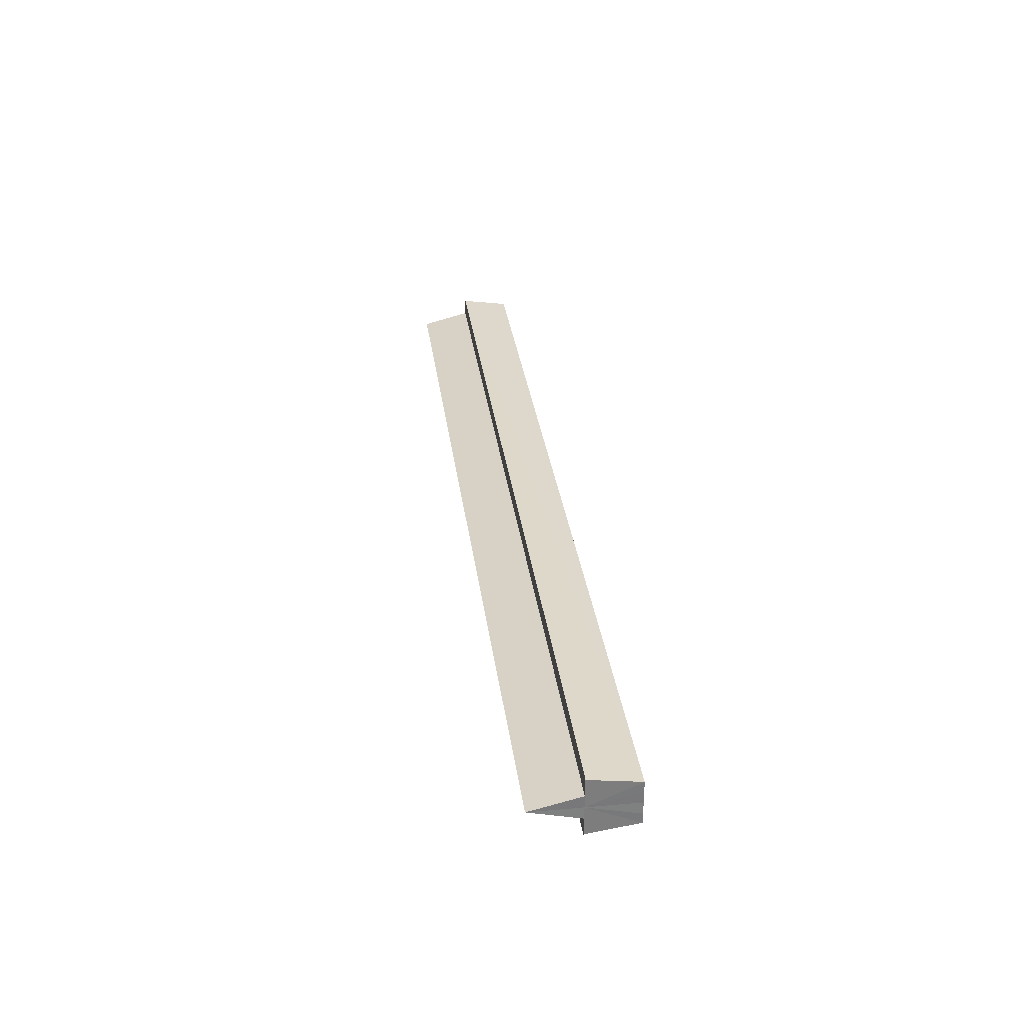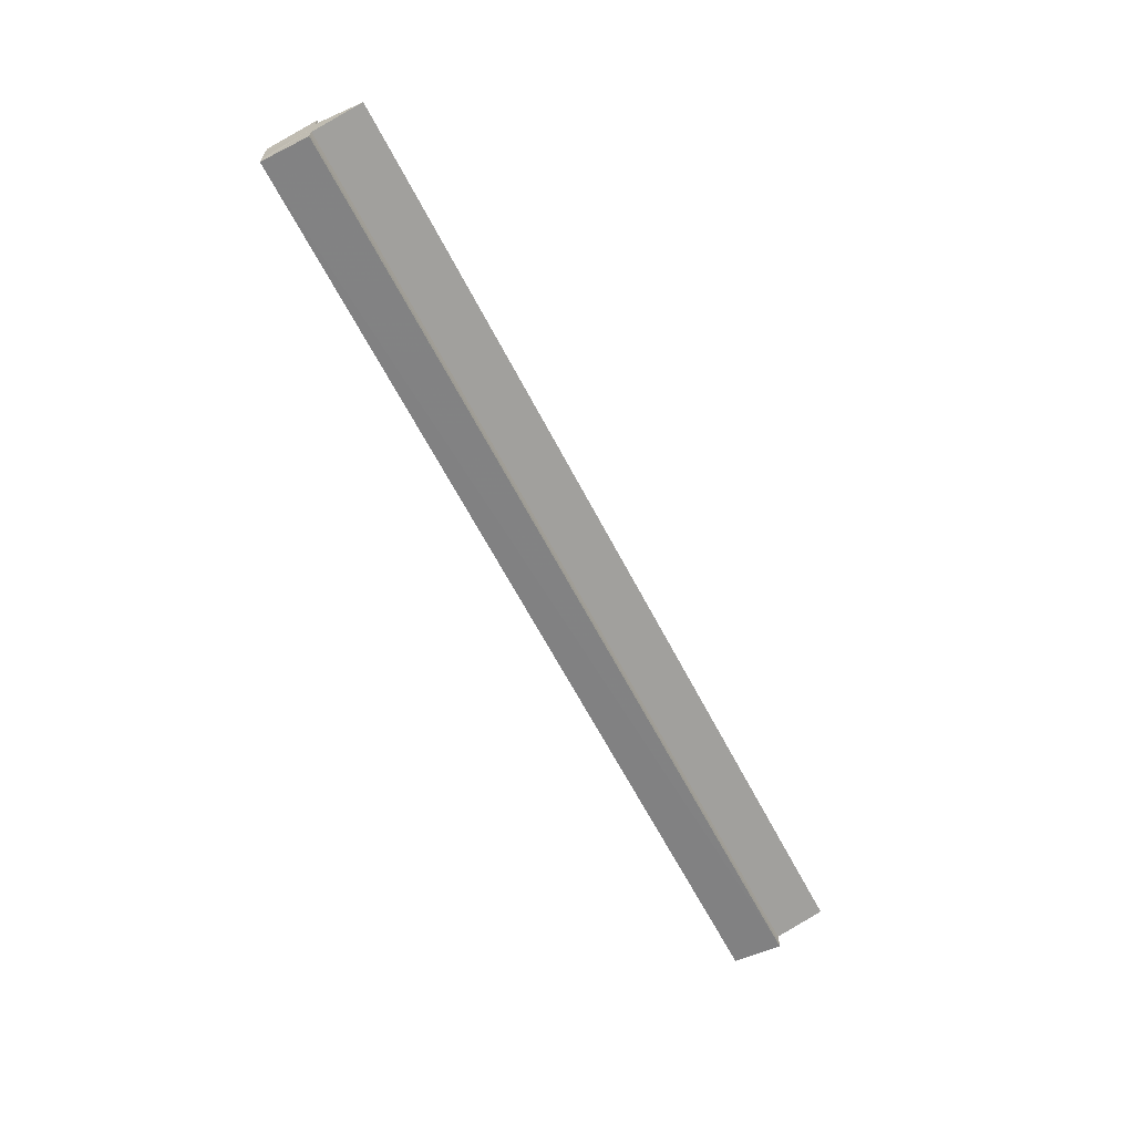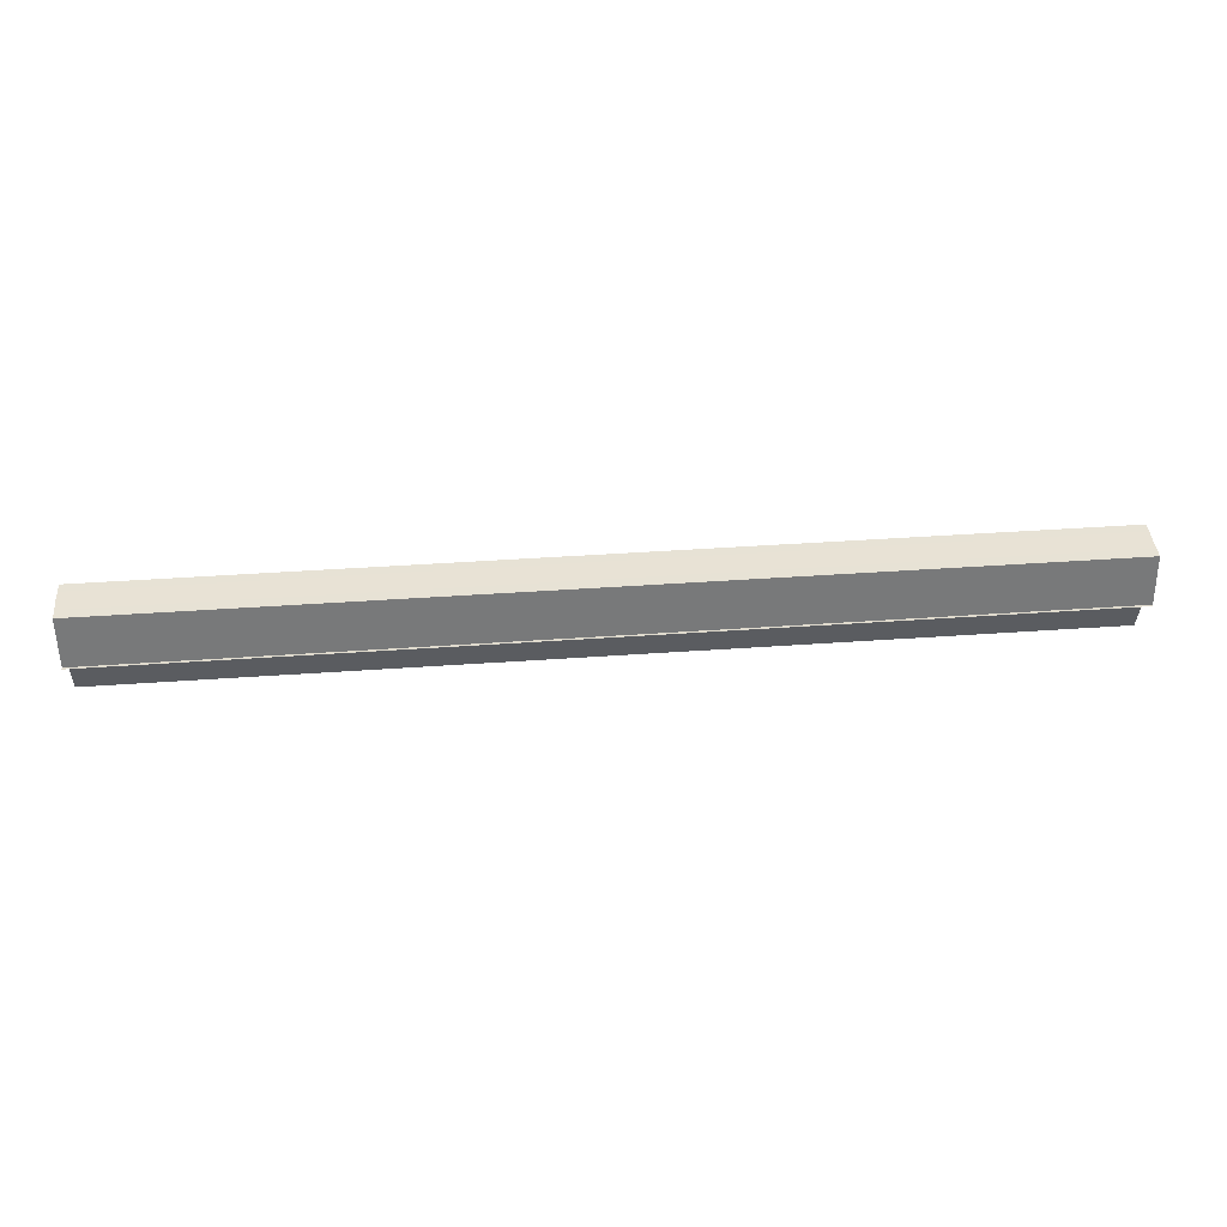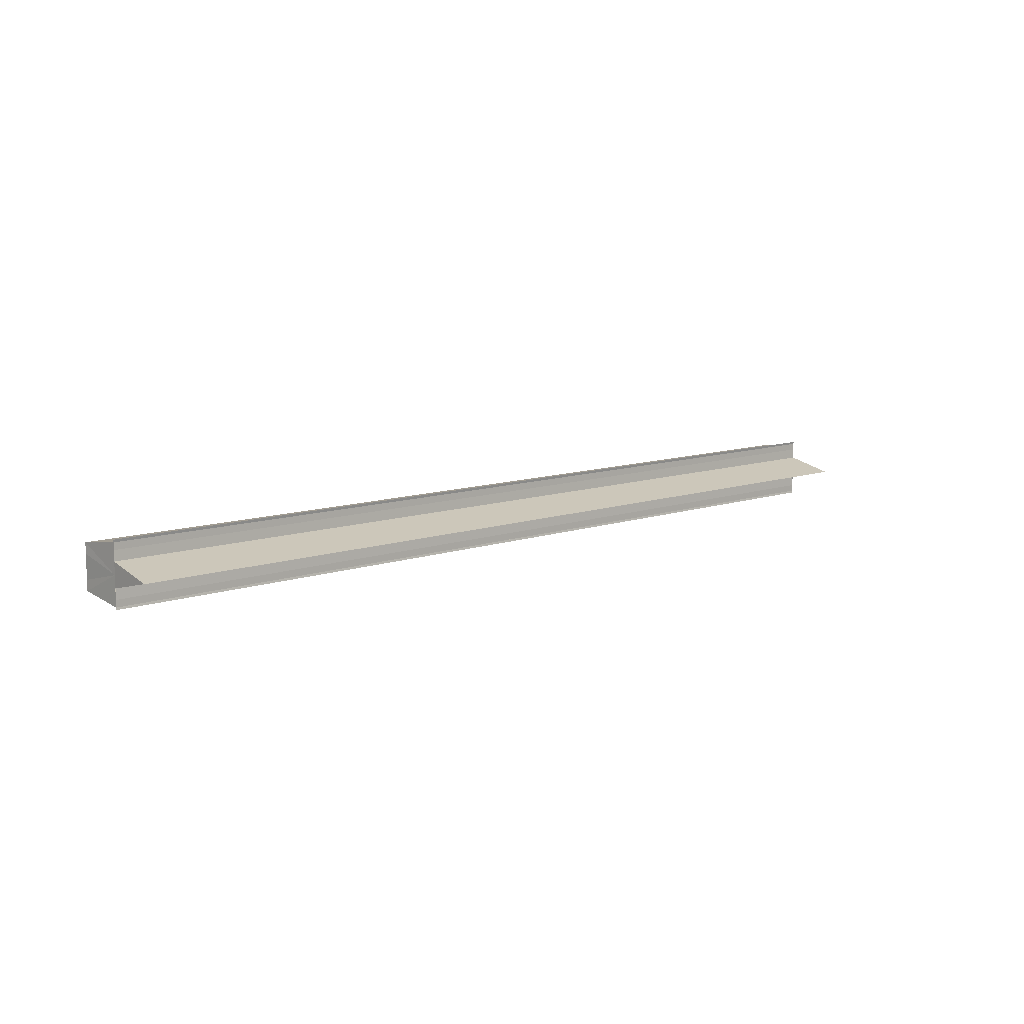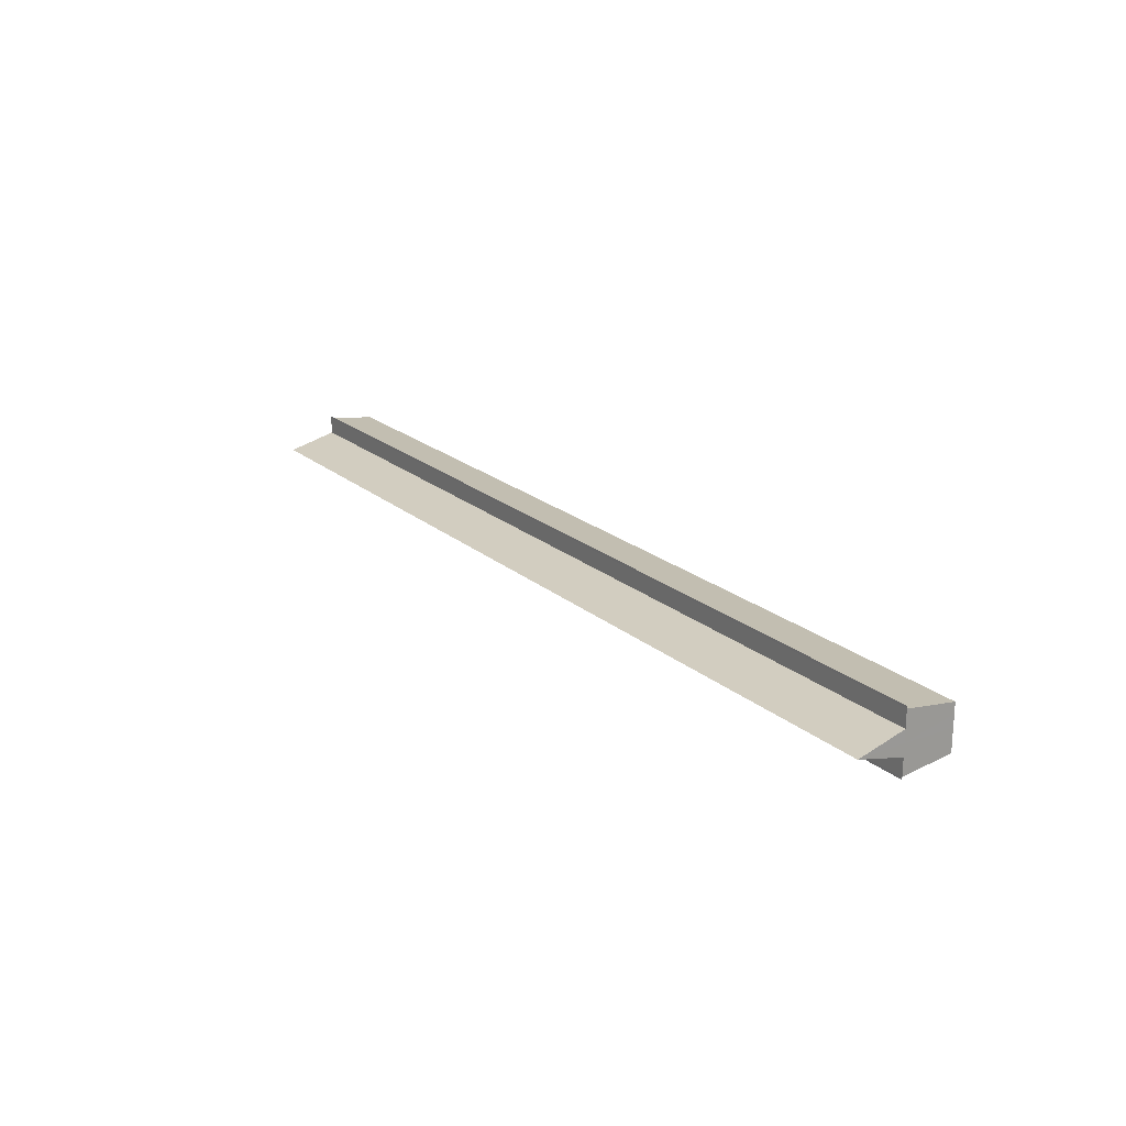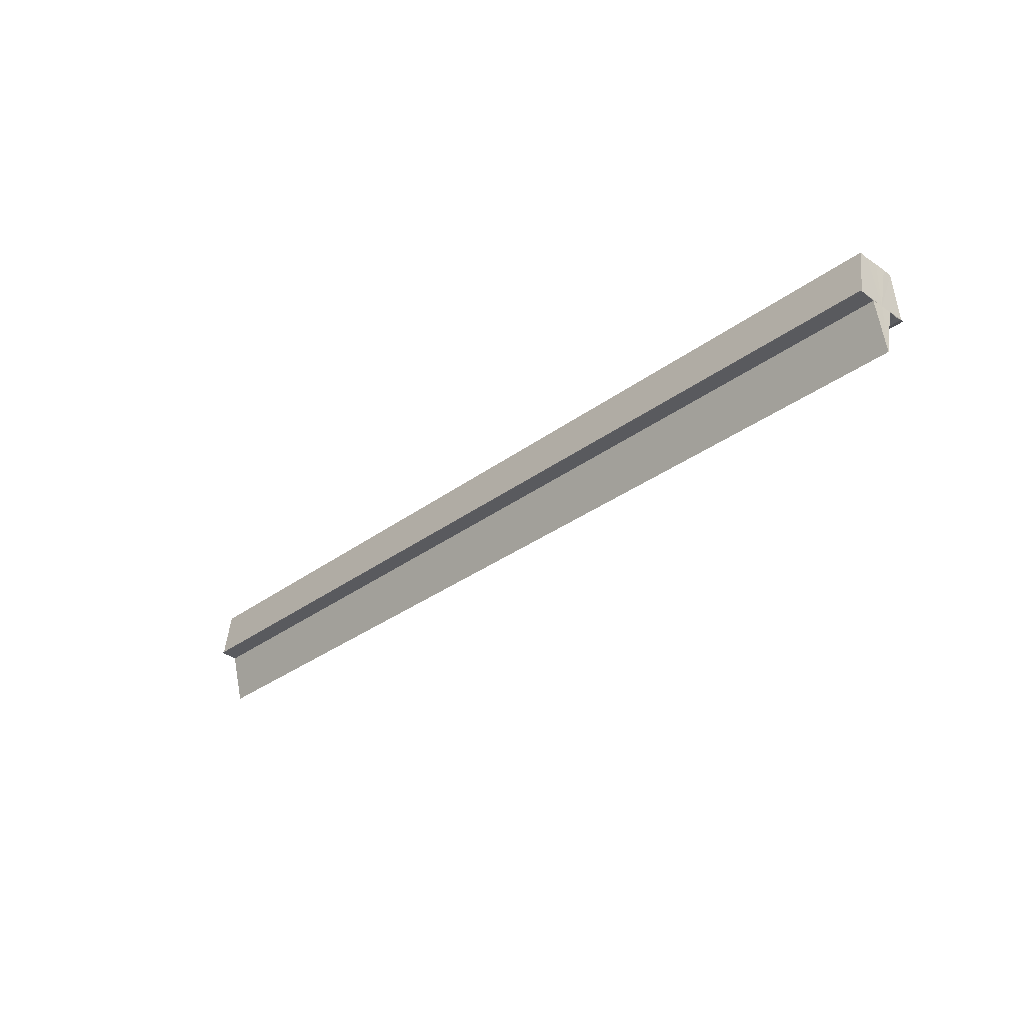
<metadata>
{"format":"obj","ext":"obj","renderer":"f3d","projection":"perspective","resolution":1024,"background":"white","views":[{"elev":31.5,"azim":82.7,"up":"+Z"},{"elev":-65.0,"azim":-62.3,"up":"+Z"},{"elev":40.8,"azim":175.0,"up":"+Y"},{"elev":10.0,"azim":-42.5,"up":"+Z"},{"elev":20.8,"azim":55.9,"up":"+Z"},{"elev":-31.9,"azim":46.4,"up":"+Y"}]}
</metadata>
<code>
o 18059
v 2249 1881 8.673
v 2249 1881 8.672
v 2249 1881 8.673
v 2249 1881 8.672
v 2249 1881 8.672
v 2249 1881 8.671
v 2249 1881 8.672
v 2249 1881 8.671
v 2249 1881 8.672
v 2249 1881 8.669
v 2249 1881 8.669
v 2249 1881 8.667
v 2249 1881 8.669
v 2249 1881 8.667
v 2249 1881 8.669
v 2249 1881 8.667
v 2249 1881 8.671
v 2249 1881 8.669
v 2249 1881 8.667
v 2249 1881 8.664
v 2249 1881 8.662
v 2249 1881 8.661
v 2249 1881 8.667
v 2249 1881 8.669
v 2249 1881 8.664
v 2249 1881 8.672
v 2249 1881 8.671
v 2249 1881 8.672
v 2249 1881 8.673
v 2249 1881 8.673
v 2249 1881 8.673
v 2249 1881 8.671
v 2249 1881 8.671
v 2249 1881 8.667
v 2249 1881 8.669
v 2249 1881 8.667
v 2249 1881 8.664
v 2249 1881 8.662
v 2249 1881 8.664
v 2249 1881 8.662
v 2249 1881 8.661
v 2249 1881 8.667
v 2249 1881 8.664
v 2249 1881 8.669
v 2249 1881 8.667
v 2249 1881 8.671
v 2249 1881 8.669
v 2249 1881 8.671
v 2249 1881 8.669
v 2249 1881 8.667
v 2249 1881 8.669
v 2249 1881 8.664
v 2249 1881 8.667
v 2249 1881 8.662
v 2249 1881 8.664
v 2249 1881 8.669
v 2249 1881 8.667
v 2249 1881 8.664
v 2249 1881 8.664
v 2249 1881 8.667
v 2249 1881 8.662
v 2249 1881 8.661
v 2249 1881 8.662
v 2249 1881 8.66
v 2249 1881 8.66
v 2249 1881 8.661
v 2249 1881 8.661
v 2249 1881 8.66
v 2249 1881 8.661
v 2249 1881 8.66
v 2249 1881 8.66
v 2249 1881 8.661
v 2249 1881 8.662
v 2249 1881 8.661
v 2249 1881 8.662
v 2249 1881 8.664
v 2249 1881 8.664
v 2249 1881 8.664
v 2249 1881 8.667
f 1 2 3
f 3 4 5
f 6 4 7
f 8 9 6
f 10 8 6
f 11 8 10
f 12 11 13
f 14 15 12
f 16 7 17
f 16 17 18
f 16 18 19
f 16 19 20
f 16 20 21
f 16 21 22
f 16 23 24
f 16 25 23
f 26 27 28
f 26 29 28
f 28 30 31
f 28 32 33
f 34 32 4
f 34 35 32
f 34 36 35
f 34 37 36
f 34 38 37
f 39 38 40
f 34 41 38
f 42 43 39
f 44 45 42
f 46 47 44
f 48 49 46
f 49 50 51
f 50 52 53
f 52 54 55
f 34 56 57
f 34 57 58
f 59 57 60
f 61 62 63
f 64 62 65
f 63 41 66
f 65 41 66
f 67 68 69
f 69 70 71
f 72 73 69
f 74 73 75
f 73 76 75
f 75 76 77
f 78 79 77

</code>
